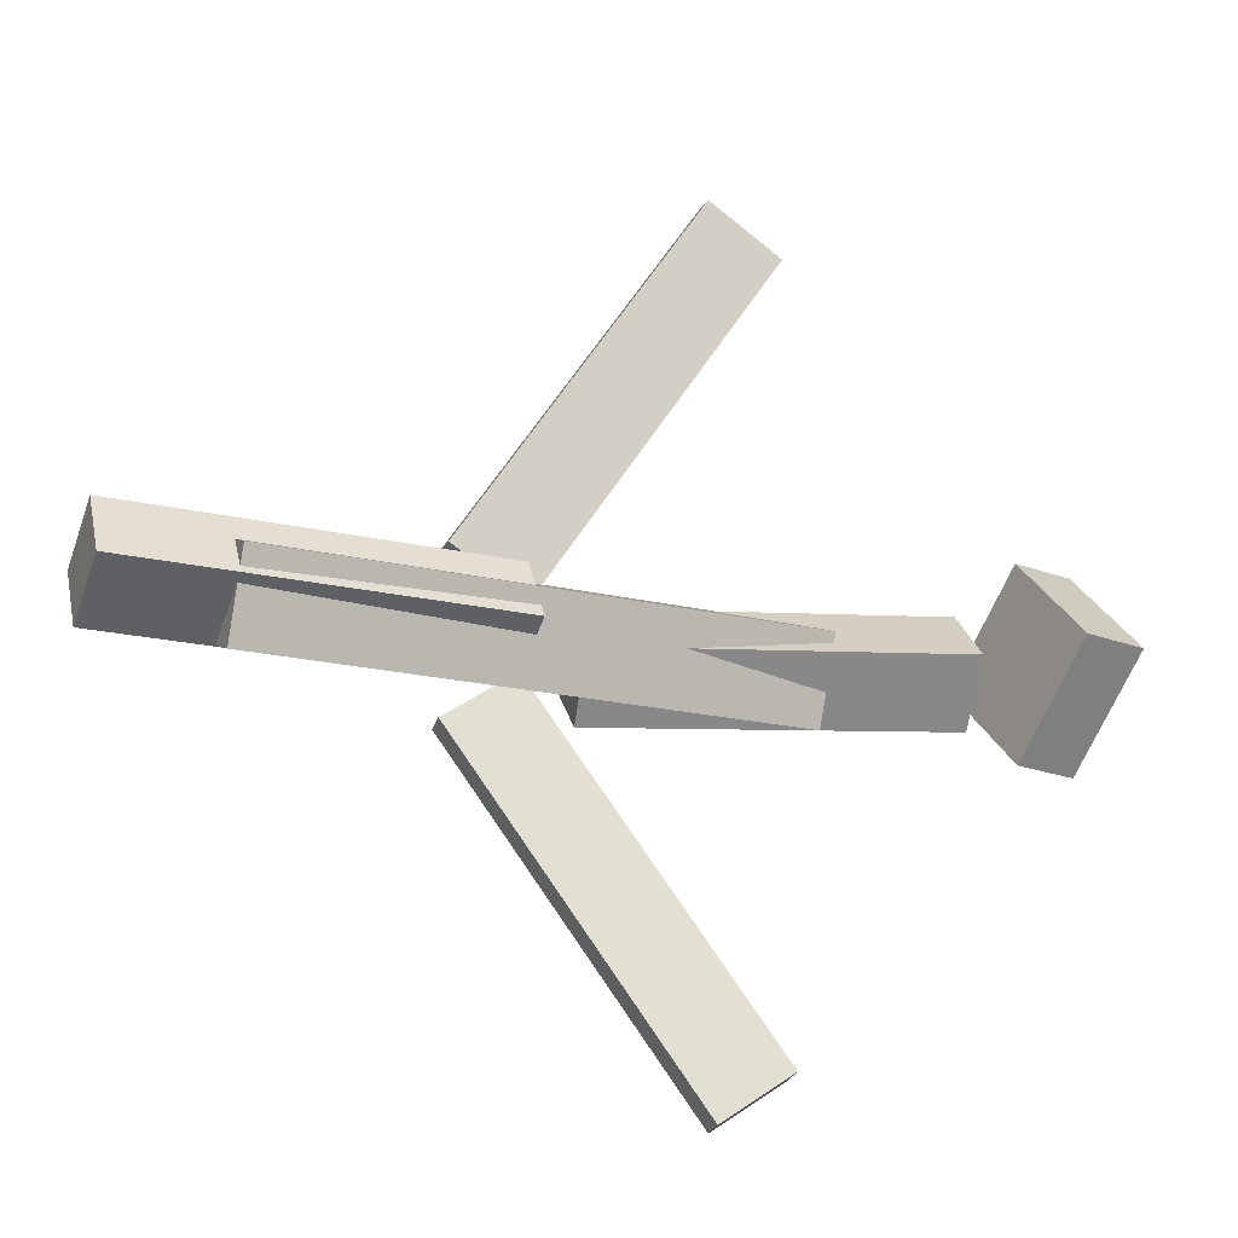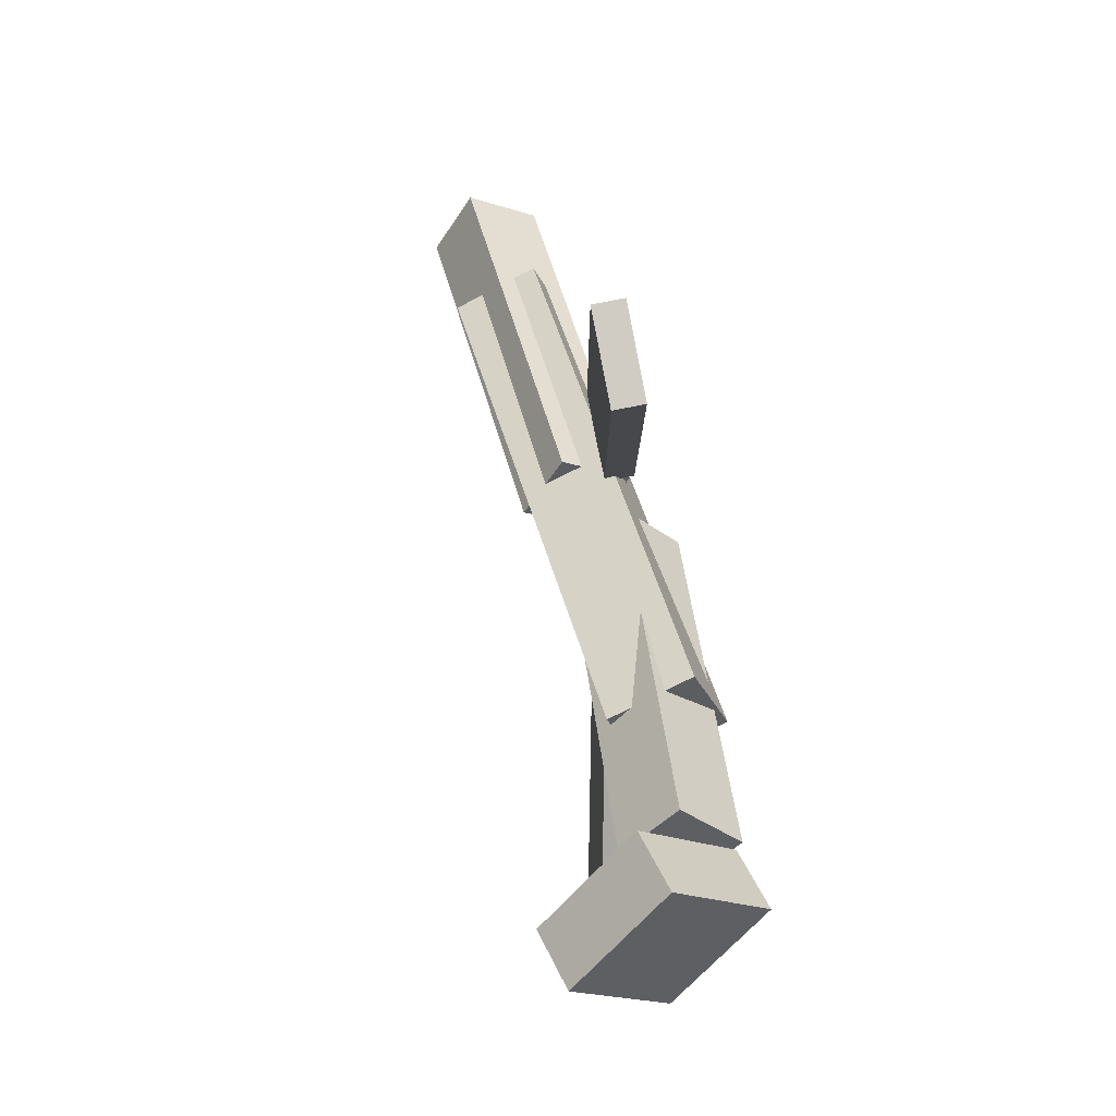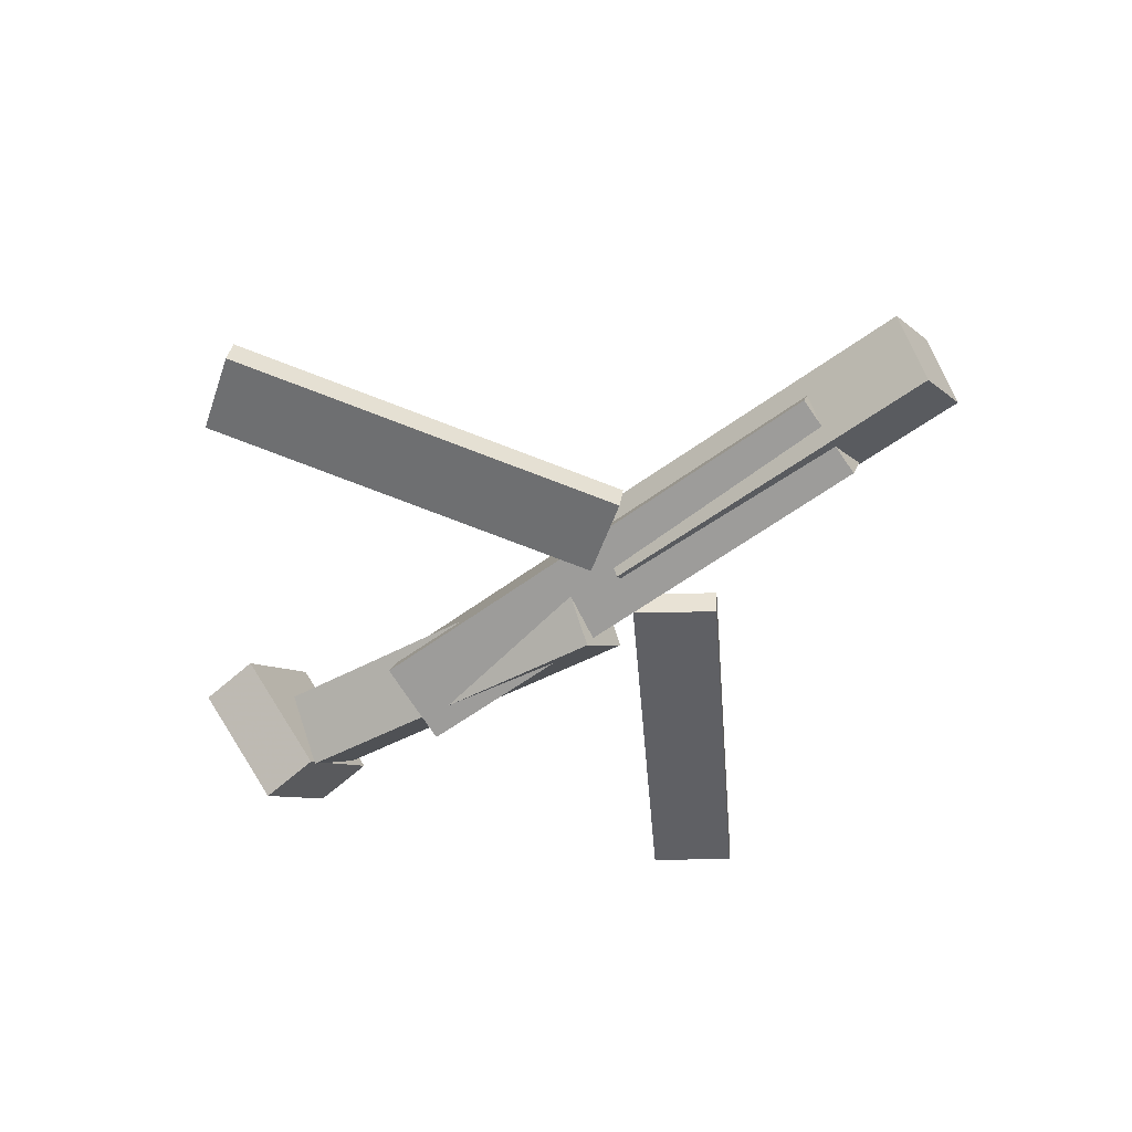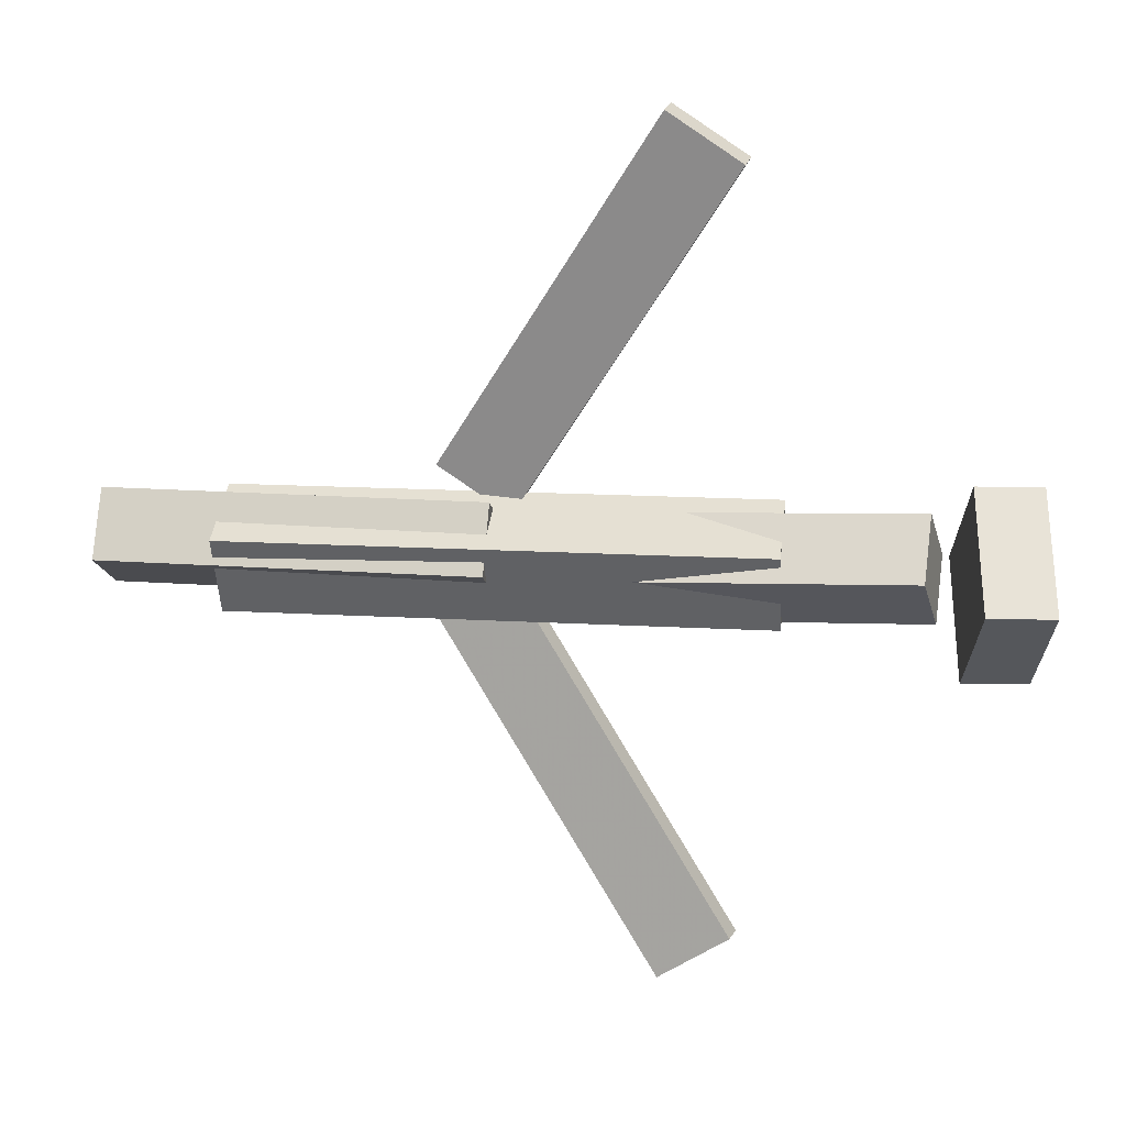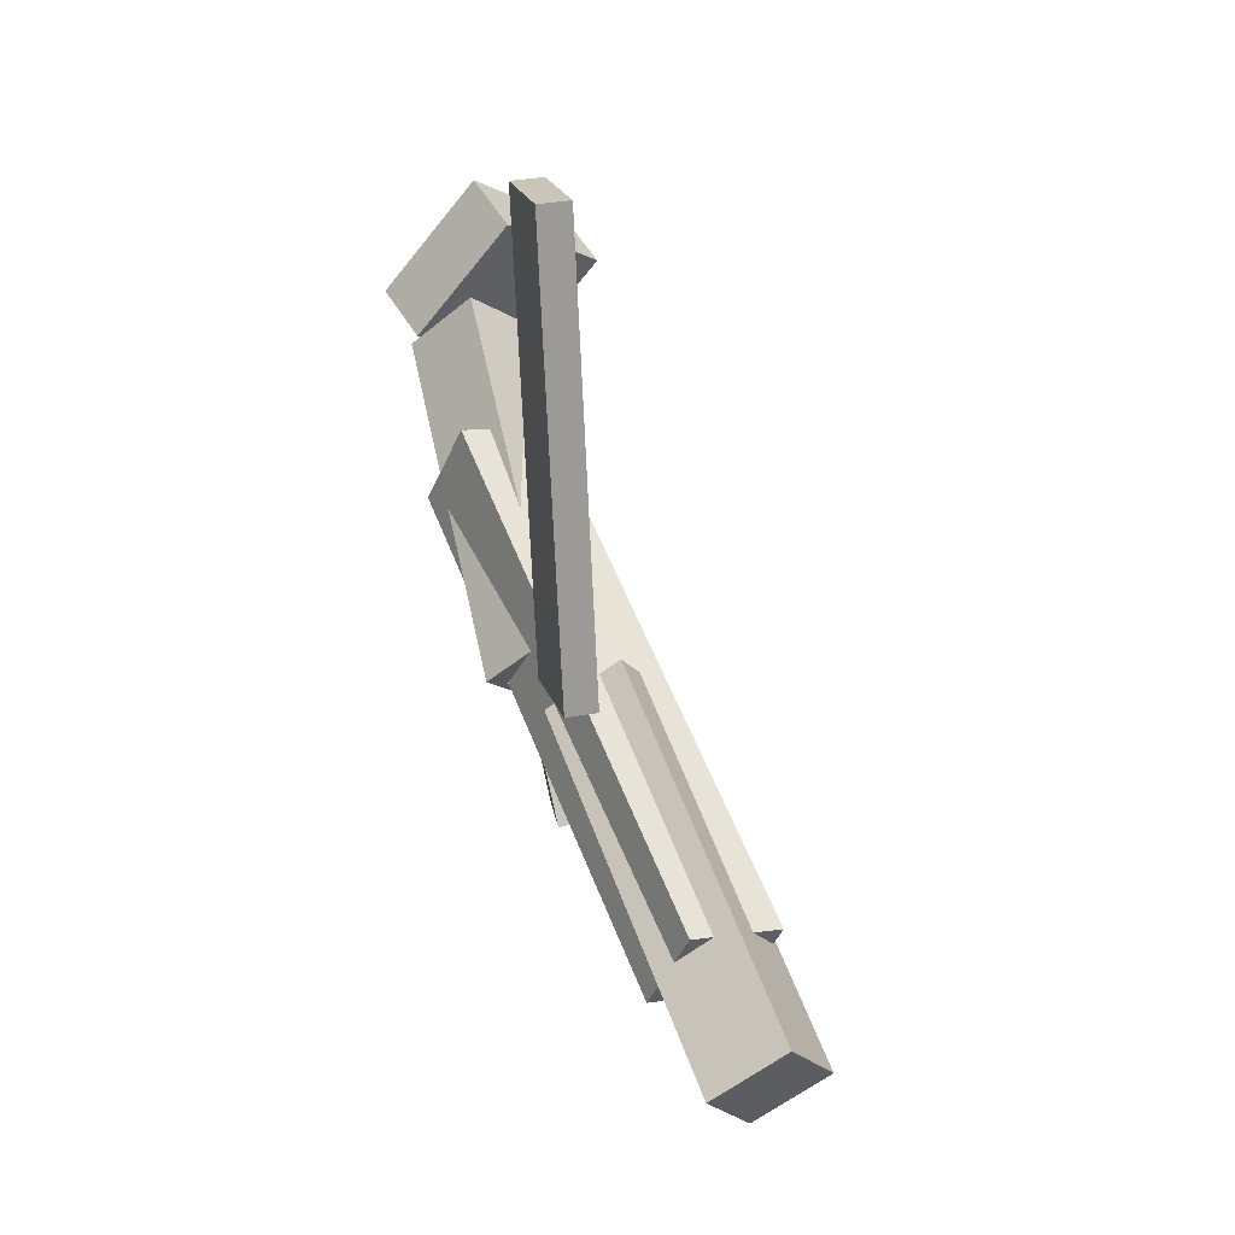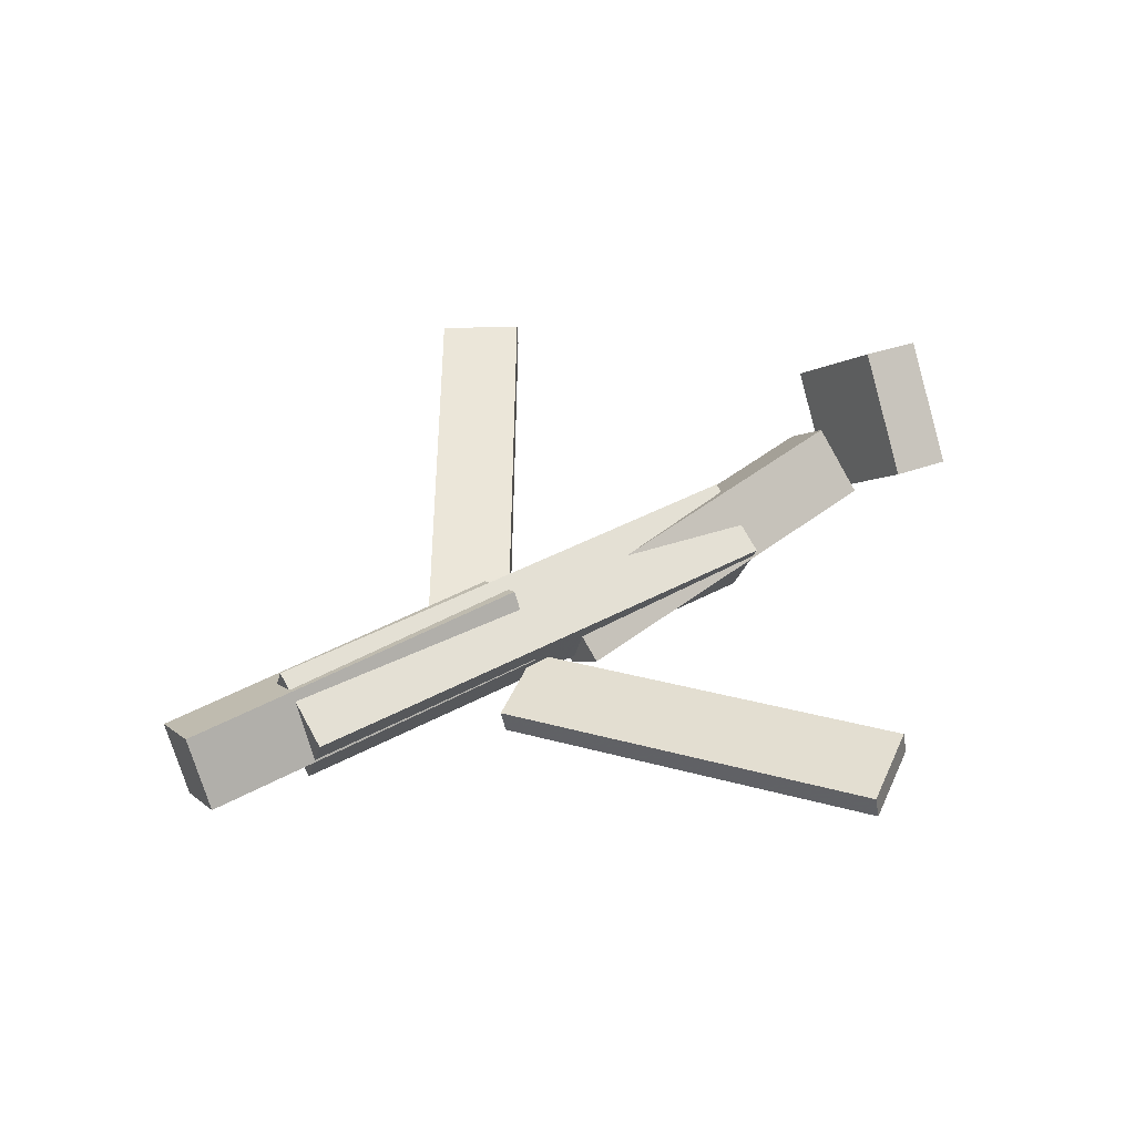
<metadata>
{"format":"obj","ext":"obj","renderer":"f3d","projection":"perspective","resolution":1024,"background":"white","views":[{"elev":-20.2,"azim":156.6,"up":"+Z"},{"elev":50.5,"azim":-104.8,"up":"+Z"},{"elev":-54.5,"azim":38.4,"up":"+Y"},{"elev":16.8,"azim":-171.6,"up":"+Z"},{"elev":54.6,"azim":70.0,"up":"+Z"},{"elev":45.3,"azim":148.0,"up":"+Y"}]}
</metadata>
<code>
v 0.09714 -0.06858 -0.05832
v 0.04351 -0.06406 -0.02179
v 0.09417 -0.08863 -0.06019
v 0.04054 -0.08411 -0.02366
v -0.07329 -0.01939 -0.3146
v -0.1269 -0.01487 -0.2781
v -0.07626 -0.03945 -0.3165
v -0.1299 -0.03492 -0.28
f 1.0 7.0 5.0
f 1.0 3.0 7.0
f 1.0 4.0 3.0
f 1.0 2.0 4.0
f 3.0 8.0 7.0
f 3.0 4.0 8.0
f 5.0 7.0 8.0
f 5.0 8.0 6.0
f 1.0 5.0 6.0
f 1.0 6.0 2.0
f 2.0 6.0 8.0
f 2.0 8.0 4.0
v -0.1566 -0.06678 0.04184
v 0.25 -0.06047 0.03969
v -0.1577 -0.006136 0.01563
v 0.2489 0.0001774 0.01349
v -0.1565 -0.09306 -0.01898
v 0.2501 -0.08675 -0.02112
v -0.1576 -0.03241 -0.04519
v 0.249 -0.0261 -0.04733
f 9.0 15.0 13.0
f 9.0 11.0 15.0
f 9.0 12.0 11.0
f 9.0 10.0 12.0
f 11.0 16.0 15.0
f 11.0 12.0 16.0
f 13.0 15.0 16.0
f 13.0 16.0 14.0
f 9.0 13.0 14.0
f 9.0 14.0 10.0
f 10.0 14.0 16.0
f 10.0 16.0 12.0
v -0.2665 -0.02814 -0.03389
v -0.2689 -0.06736 0.006339
v -0.2577 0.01348 0.007208
v -0.2601 -0.02574 0.04743
v 0.004693 -0.06532 -0.05429
v 0.002342 -0.1045 -0.01407
v 0.01349 -0.0237 -0.0132
v 0.01114 -0.06292 0.02703
f 17.0 23.0 21.0
f 17.0 19.0 23.0
f 17.0 20.0 19.0
f 17.0 18.0 20.0
f 19.0 24.0 23.0
f 19.0 20.0 24.0
f 21.0 23.0 24.0
f 21.0 24.0 22.0
f 17.0 21.0 22.0
f 17.0 22.0 18.0
f 18.0 22.0 24.0
f 18.0 24.0 20.0
v 0.3376 -0.03204 0.04133
v 0.3377 -0.00326 -0.005764
v 0.0513 -0.03059 0.04154
v 0.05141 -0.001811 -0.00555
v 0.3373 -0.08309 0.01013
v 0.3374 -0.05431 -0.03696
v 0.05102 -0.08164 0.01034
v 0.05113 -0.05286 -0.03675
f 25.0 31.0 29.0
f 25.0 27.0 31.0
f 25.0 28.0 27.0
f 25.0 26.0 28.0
f 27.0 32.0 31.0
f 27.0 28.0 32.0
f 29.0 31.0 32.0
f 29.0 32.0 30.0
f 25.0 29.0 30.0
f 25.0 30.0 26.0
f 26.0 30.0 32.0
f 26.0 32.0 28.0
v -0.2842 0.00629 -0.06485
v -0.3325 -0.002056 -0.06568
v -0.298 0.07906 0.006164
v -0.3463 0.07072 0.005338
v -0.2737 -0.06158 0.006737
v -0.3219 -0.06993 0.005911
v -0.2875 0.01119 0.07776
v -0.3357 0.002845 0.07693
f 33.0 39.0 37.0
f 33.0 35.0 39.0
f 33.0 36.0 35.0
f 33.0 34.0 36.0
f 35.0 40.0 39.0
f 35.0 36.0 40.0
f 37.0 39.0 40.0
f 37.0 40.0 38.0
f 33.0 37.0 38.0
f 33.0 38.0 34.0
f 34.0 38.0 40.0
f 34.0 40.0 36.0
v 0.09325 -0.08247 0.06213
v 0.03805 -0.08065 0.0266
v 0.09549 -0.06077 0.05977
v 0.04028 -0.05895 0.02424
v -0.07451 -0.0366 0.3251
v -0.1297 -0.03478 0.2896
v -0.07228 -0.0149 0.3228
v -0.1275 -0.01308 0.2873
f 41.0 47.0 45.0
f 41.0 43.0 47.0
f 41.0 44.0 43.0
f 41.0 42.0 44.0
f 43.0 48.0 47.0
f 43.0 44.0 48.0
f 45.0 47.0 48.0
f 45.0 48.0 46.0
f 41.0 45.0 46.0
f 41.0 46.0 42.0
f 42.0 46.0 48.0
f 42.0 48.0 44.0

</code>
